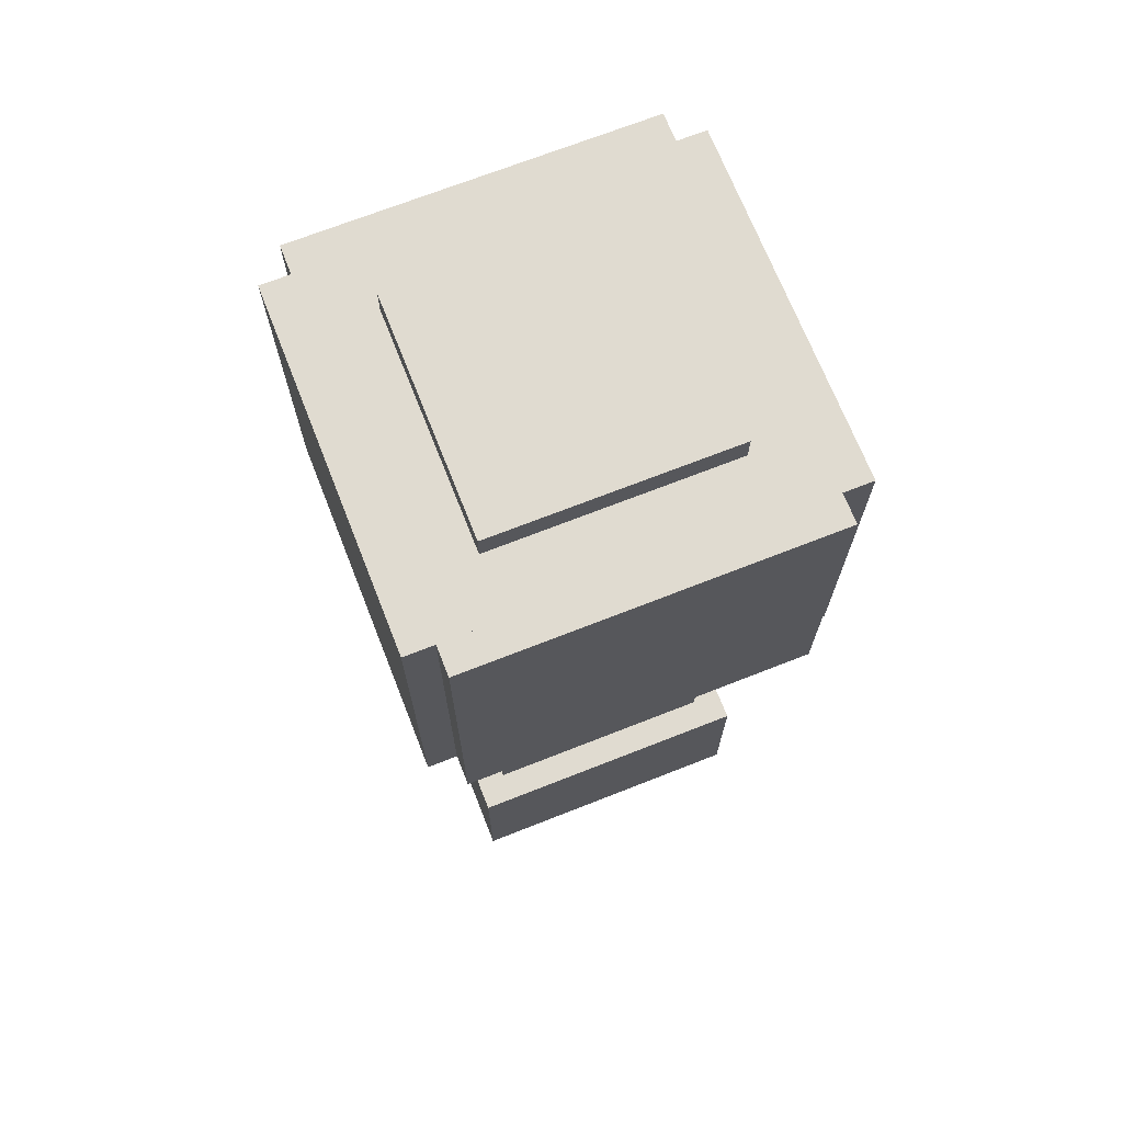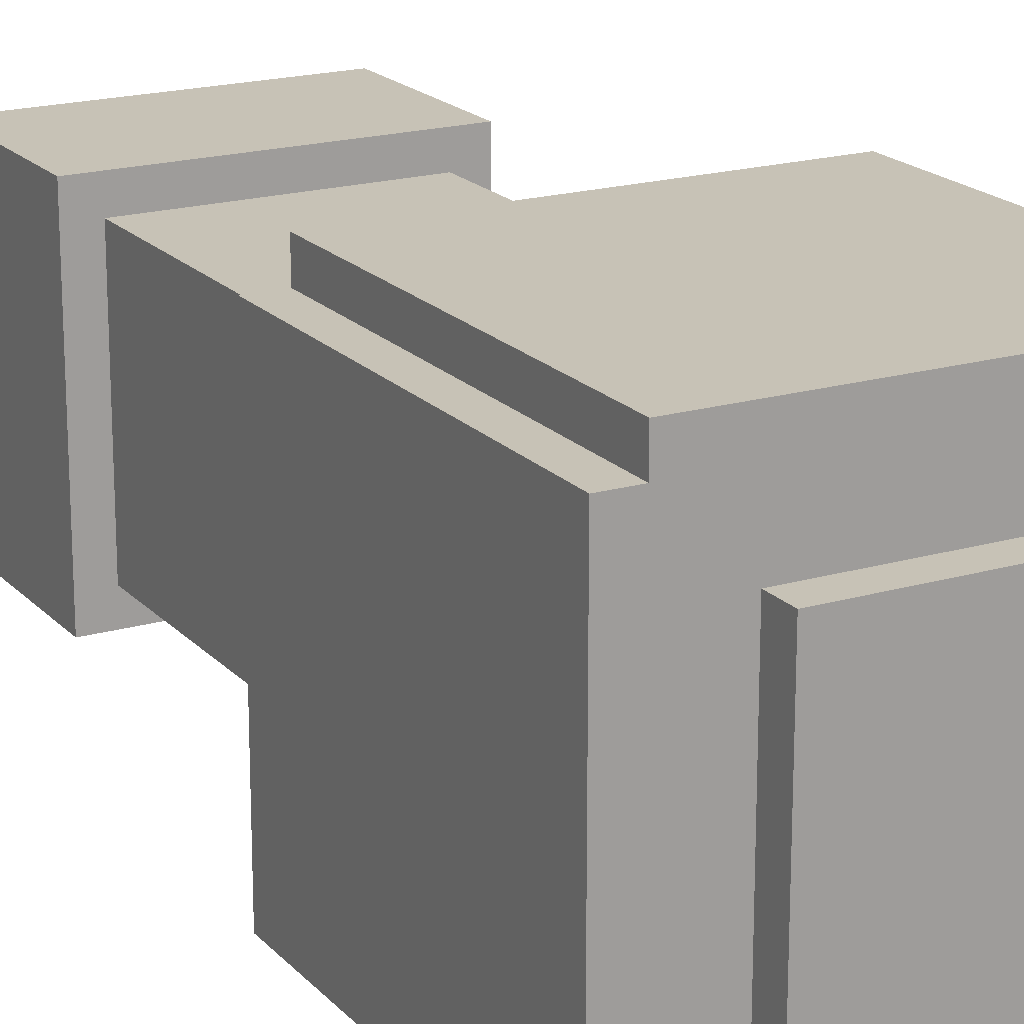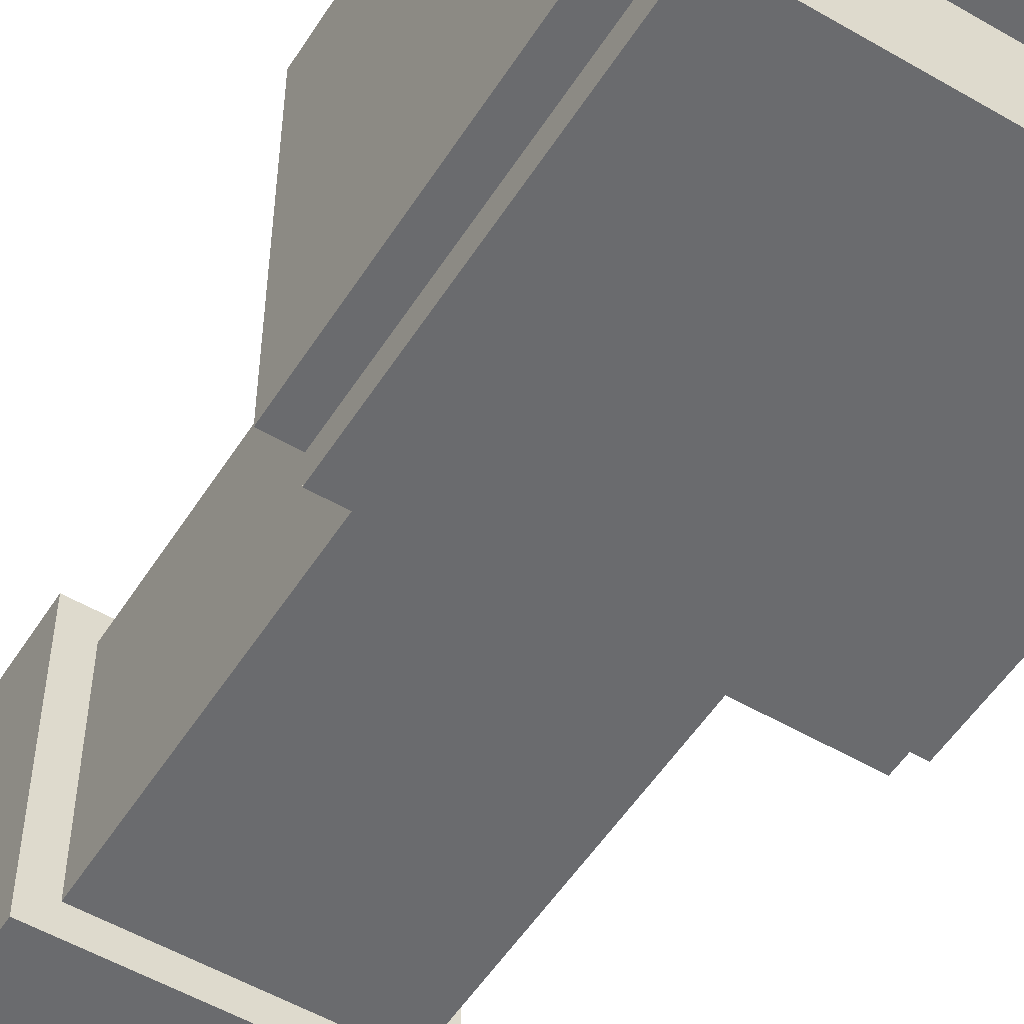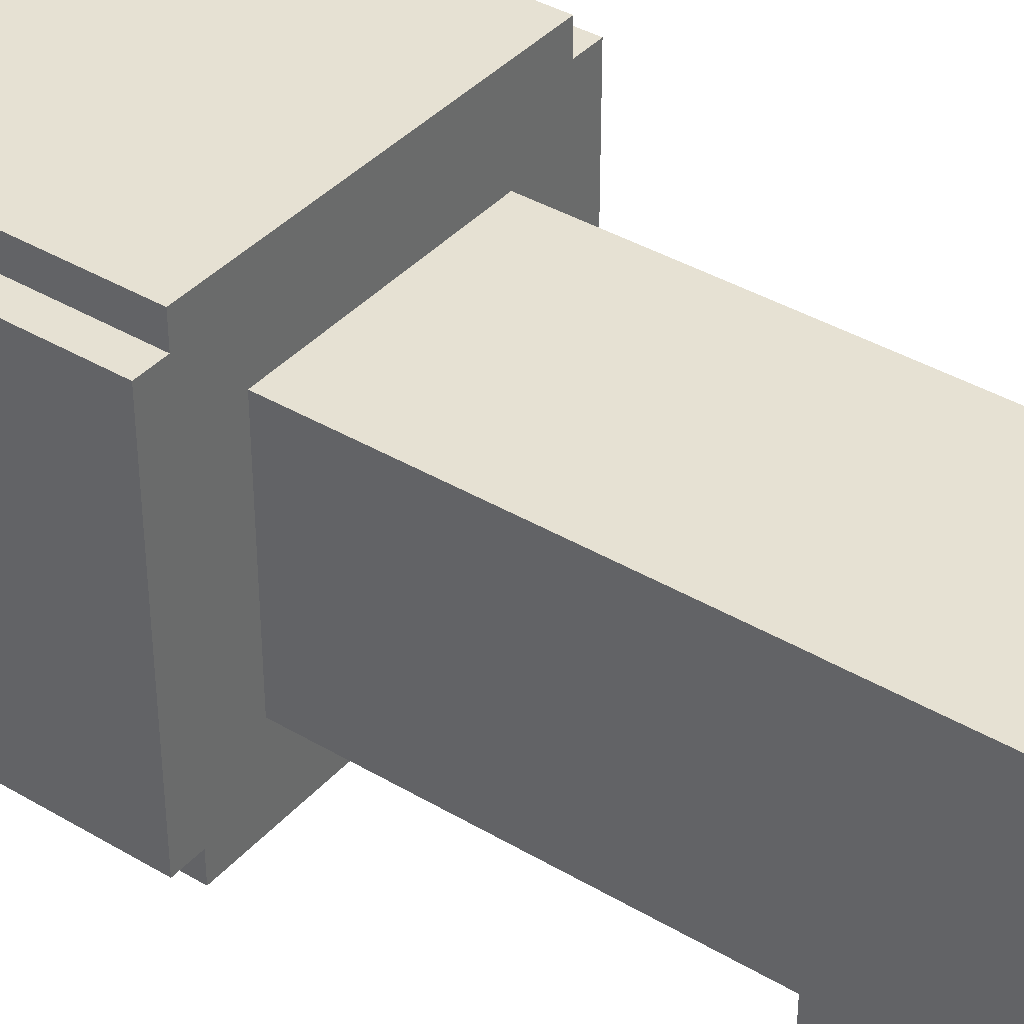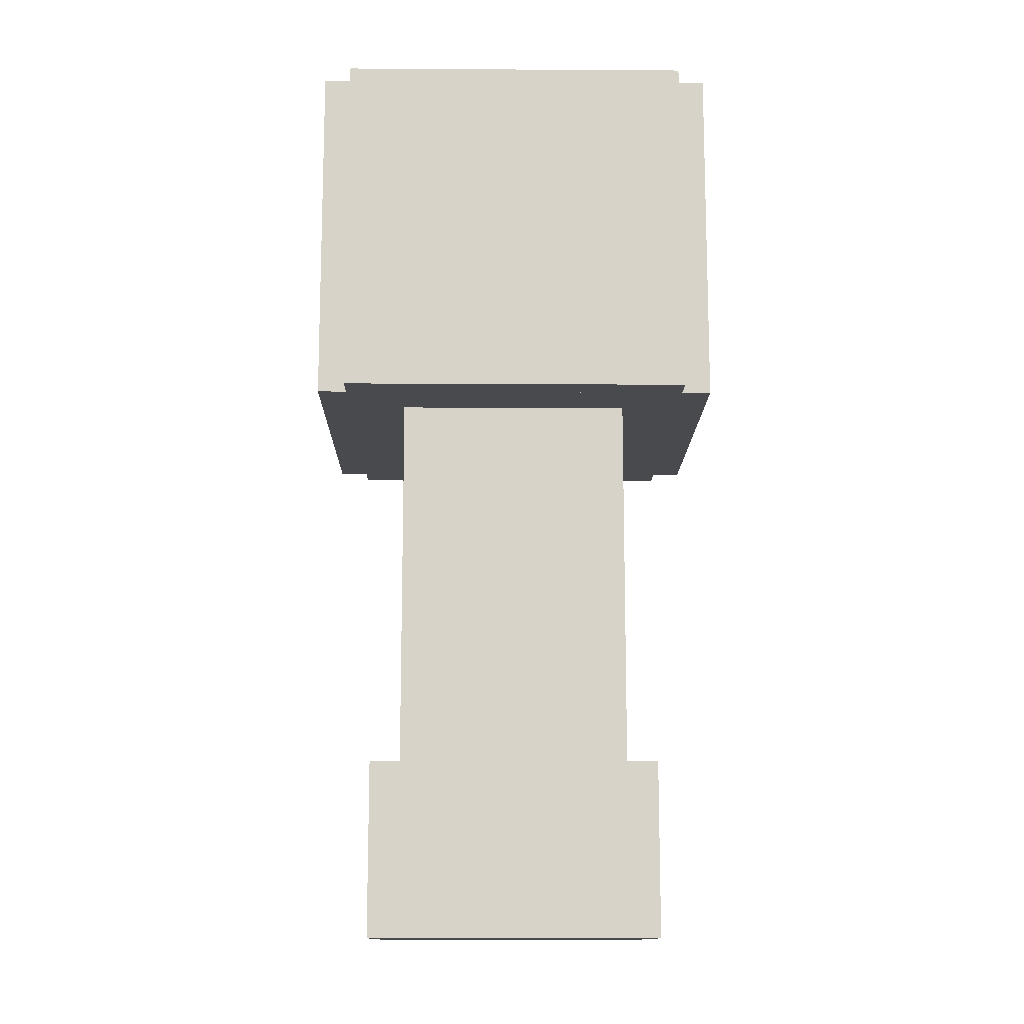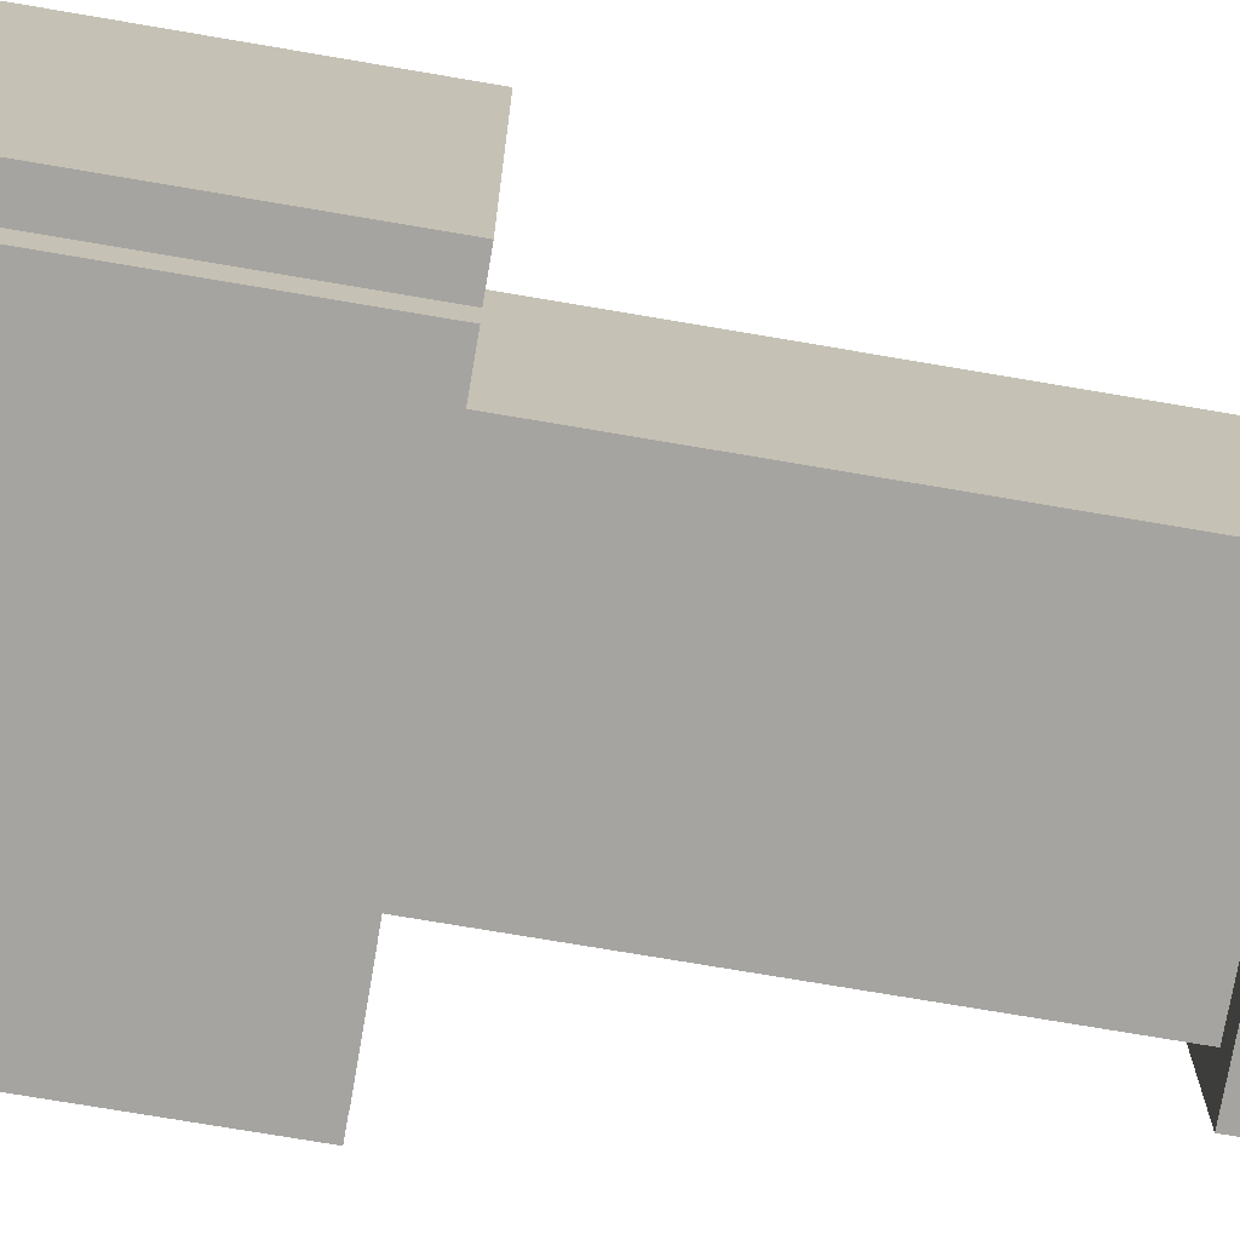
<metadata>
{"format":"obj","ext":"obj","renderer":"f3d","projection":"perspective","resolution":1024,"background":"white","views":[{"elev":70.2,"azim":-111.5,"up":"+Z"},{"elev":19.1,"azim":-28.9,"up":"+Y"},{"elev":-53.4,"azim":-31.9,"up":"+Y"},{"elev":38.9,"azim":126.7,"up":"+Y"},{"elev":-13.0,"azim":179.2,"up":"+Z"},{"elev":-73.2,"azim":80.3,"up":"+Y"}]}
</metadata>
<code>
o arm1
v 0.375 0.875 0.375
v 0.375 0.875 -0.375
v 0.375 0 0.375
v 0.375 0 -0.375
v -0.375 0.875 -0.375
v -0.375 0.875 0.375
v -0.375 0 -0.375
v -0.375 0 0.375
f 4 7 5 2
f 3 4 2 1
f 8 3 1 6
f 7 8 6 5
f 6 1 2 5
f 7 4 3 8
o arm1
v 0.4375 0.8125 0.375
v 0.4375 0.8125 -0.375
v 0.4375 0.0625 0.375
v 0.4375 0.0625 -0.375
v -0.4375 0.8125 -0.375
v -0.4375 0.8125 0.375
v -0.4375 0.0625 -0.375
v -0.4375 0.0625 0.375
f 12 15 13 10
f 11 12 10 9
f 16 11 9 14
f 15 16 14 13
f 14 9 10 13
f 15 12 11 16
o arm1
v 0.25 0.6875 0.4375
v 0.25 0.6875 -1.375
v 0.25 0.1875 0.4375
v 0.25 0.1875 -1.375
v -0.25 0.6875 -1.375
v -0.25 0.6875 0.4375
v -0.25 0.1875 -1.375
v -0.25 0.1875 0.4375
f 20 23 21 18
f 19 20 18 17
f 24 19 17 22
f 23 24 22 21
f 22 17 18 21
f 23 20 19 24
o arm1
v 0.3125 0.75 -1.188
v 0.3125 0.75 -1.562
v 0.3125 0.125 -1.188
v 0.3125 0.125 -1.562
v -0.3125 0.75 -1.562
v -0.3125 0.75 -1.188
v -0.3125 0.125 -1.562
v -0.3125 0.125 -1.188
f 28 31 29 26
f 27 28 26 25
f 32 27 25 30
f 31 32 30 29
f 30 25 26 29
f 31 28 27 32

</code>
